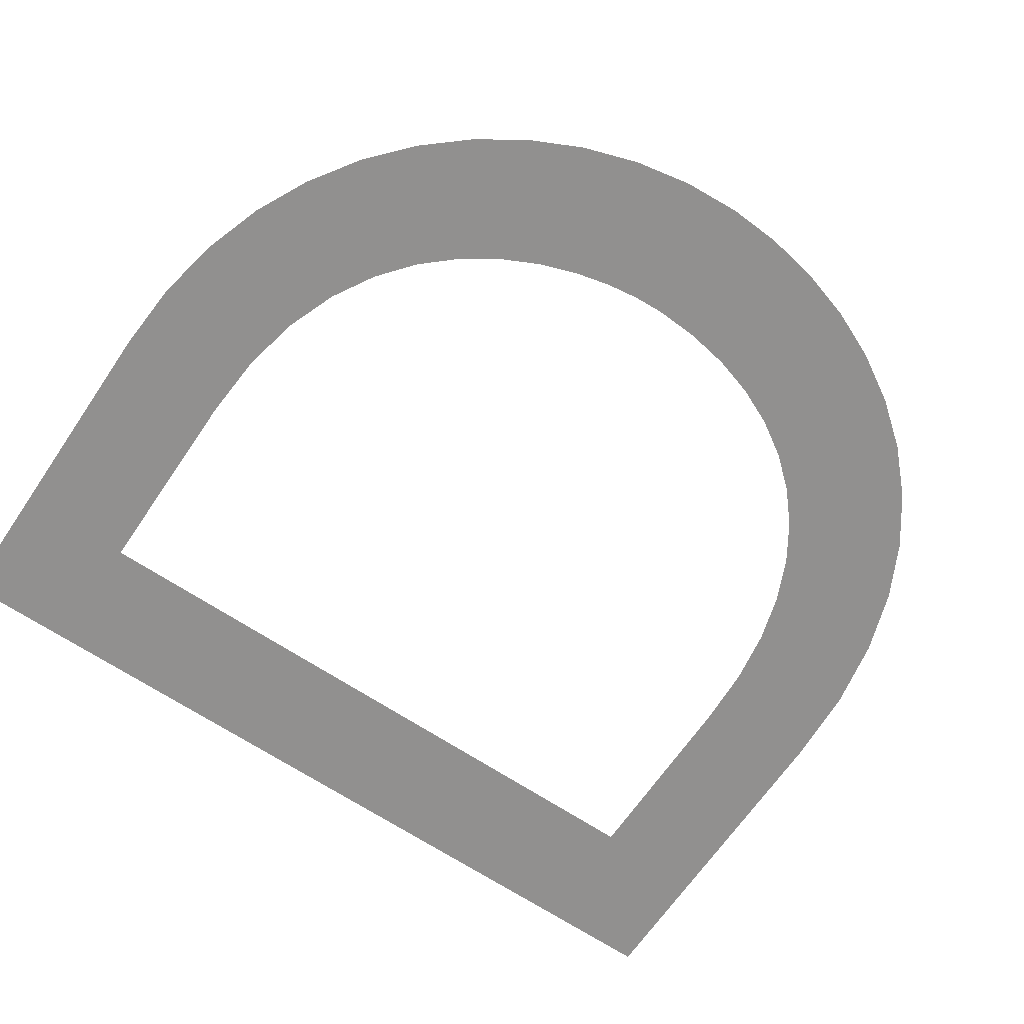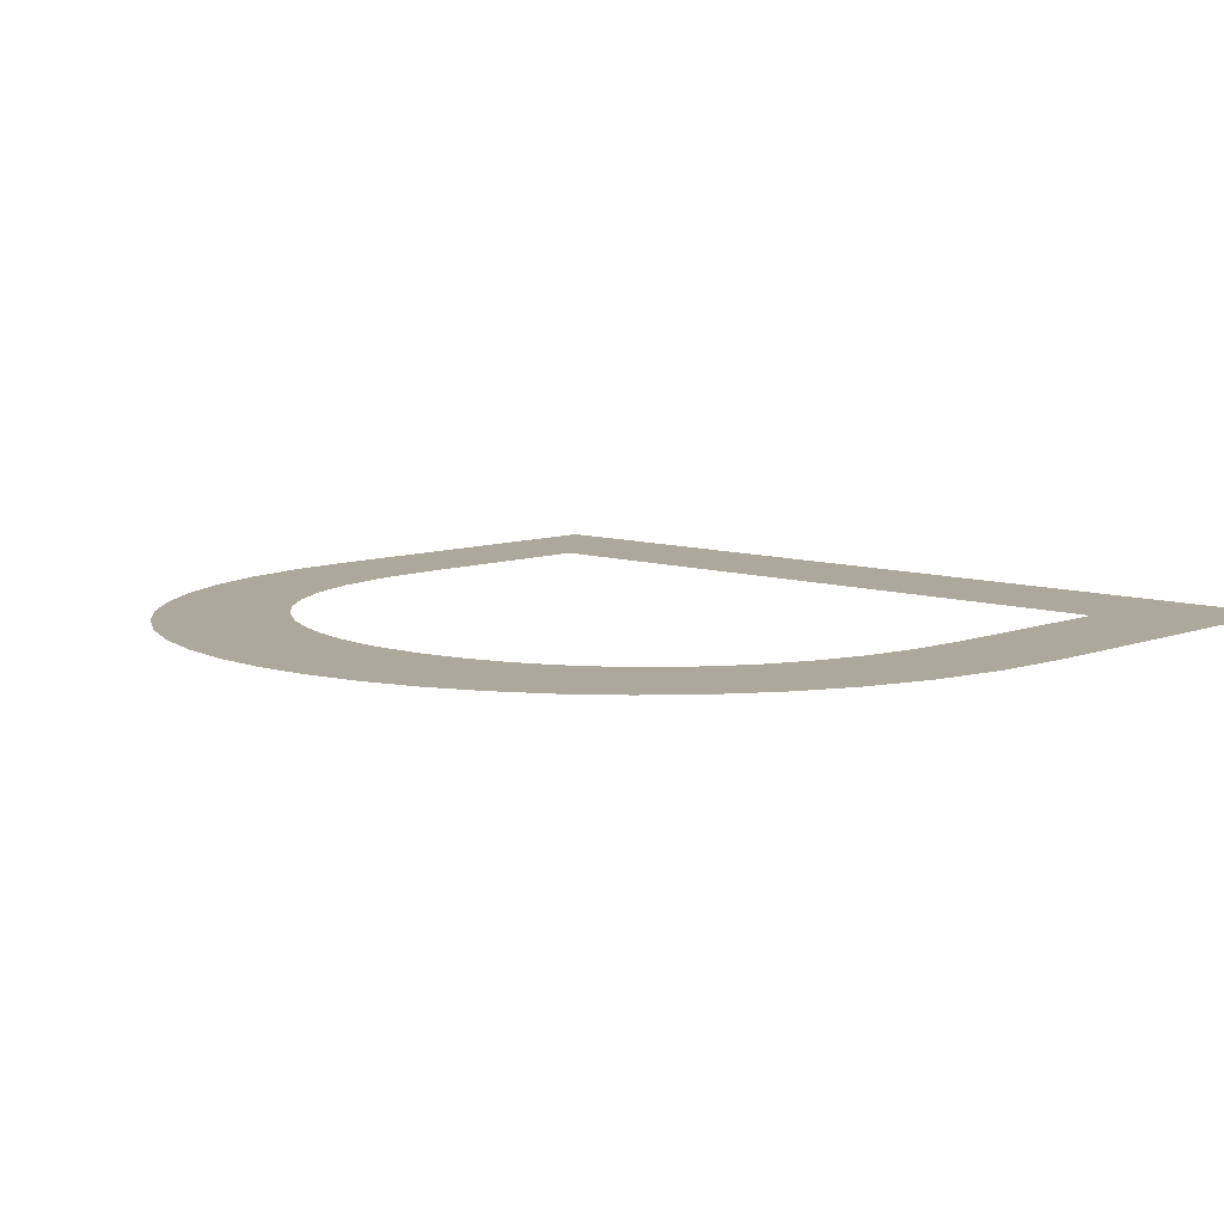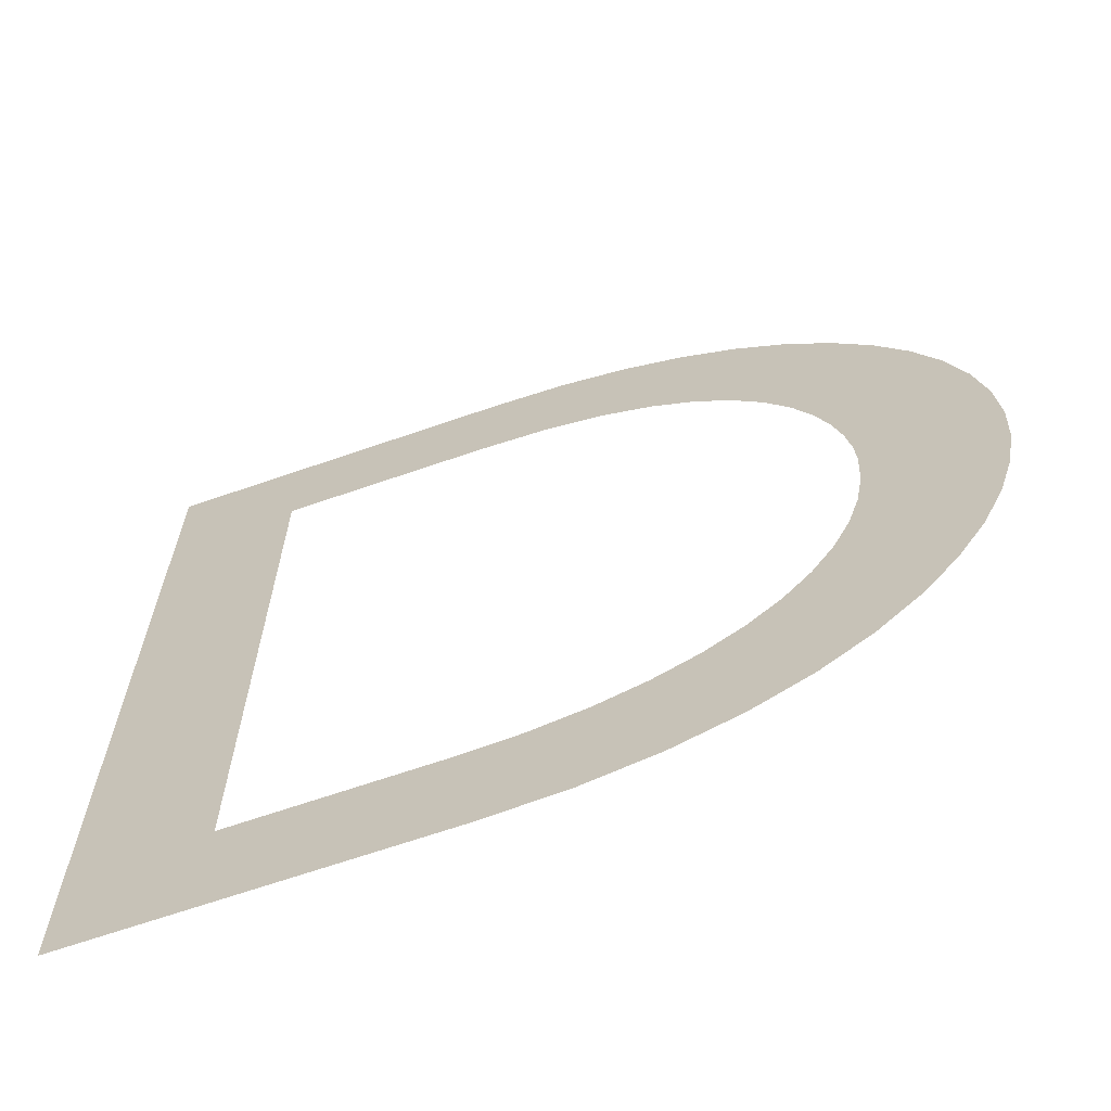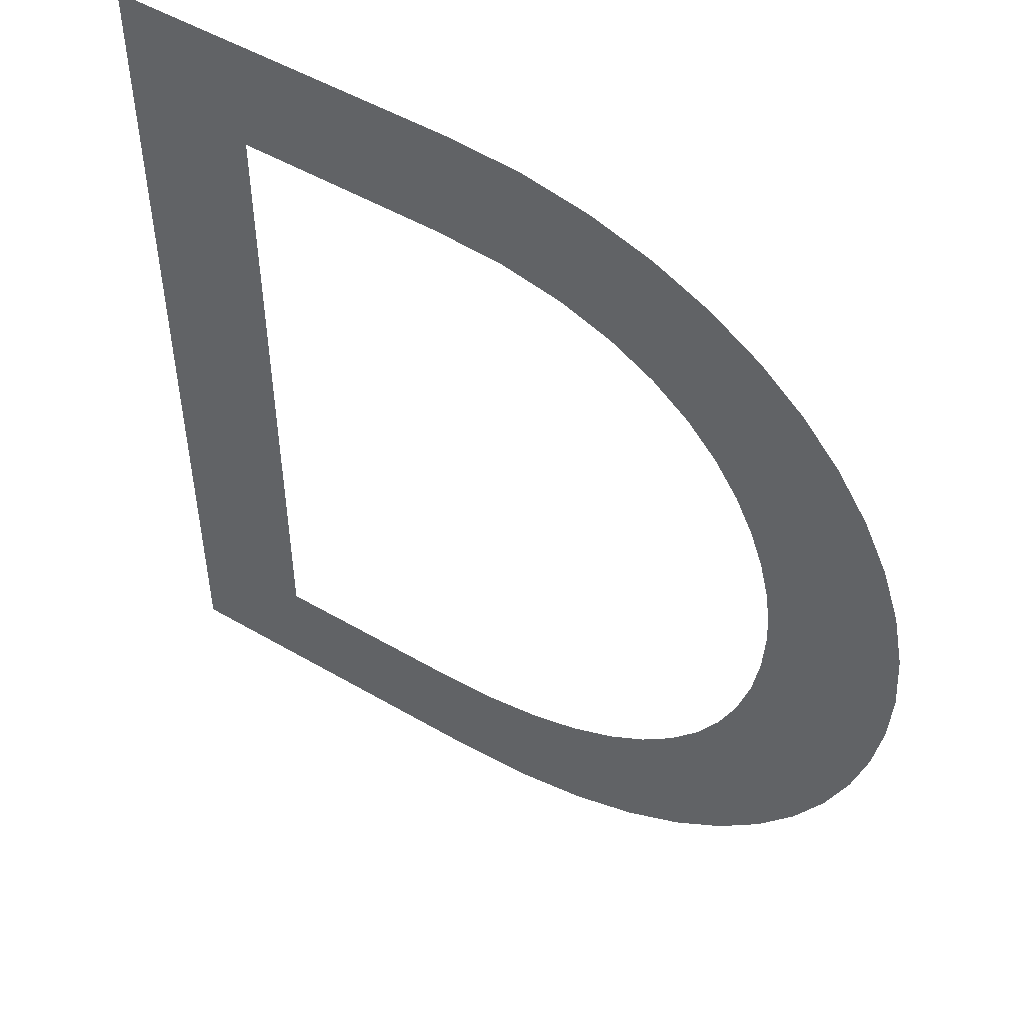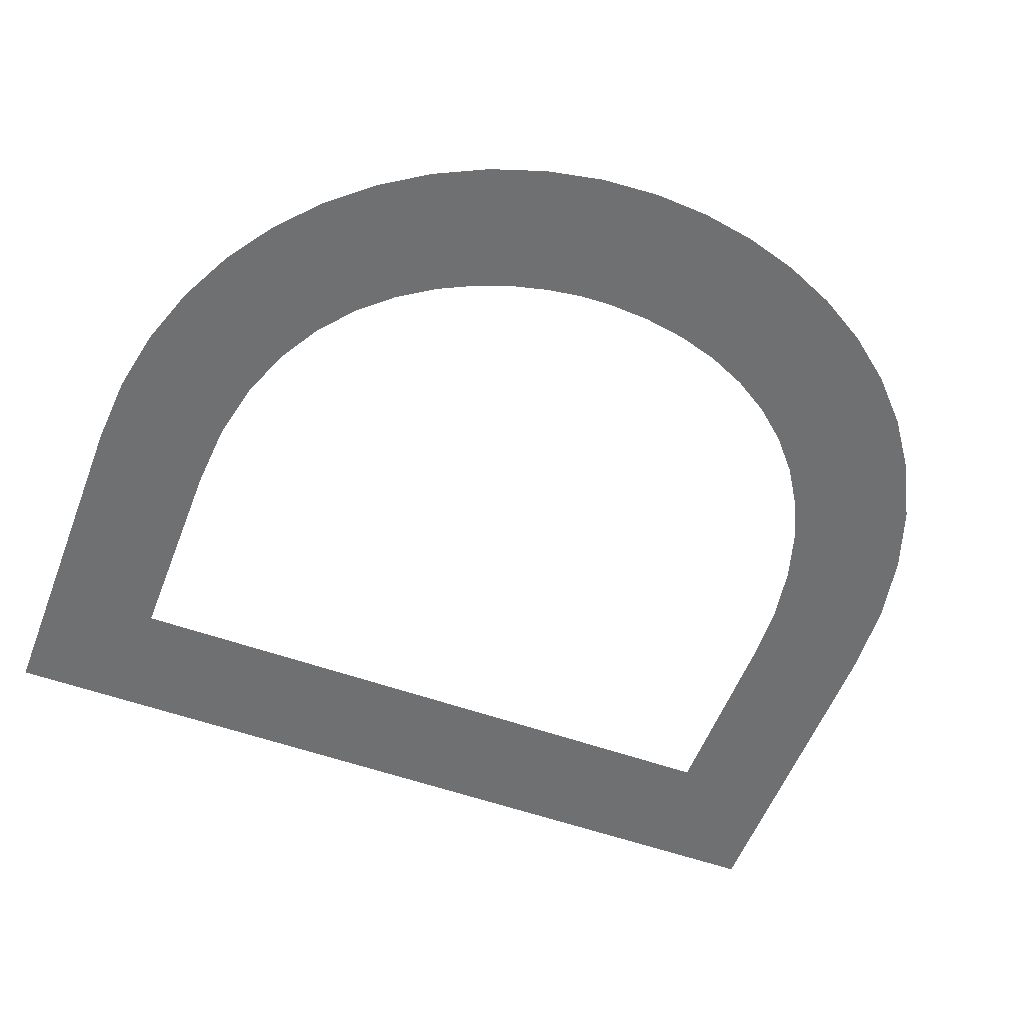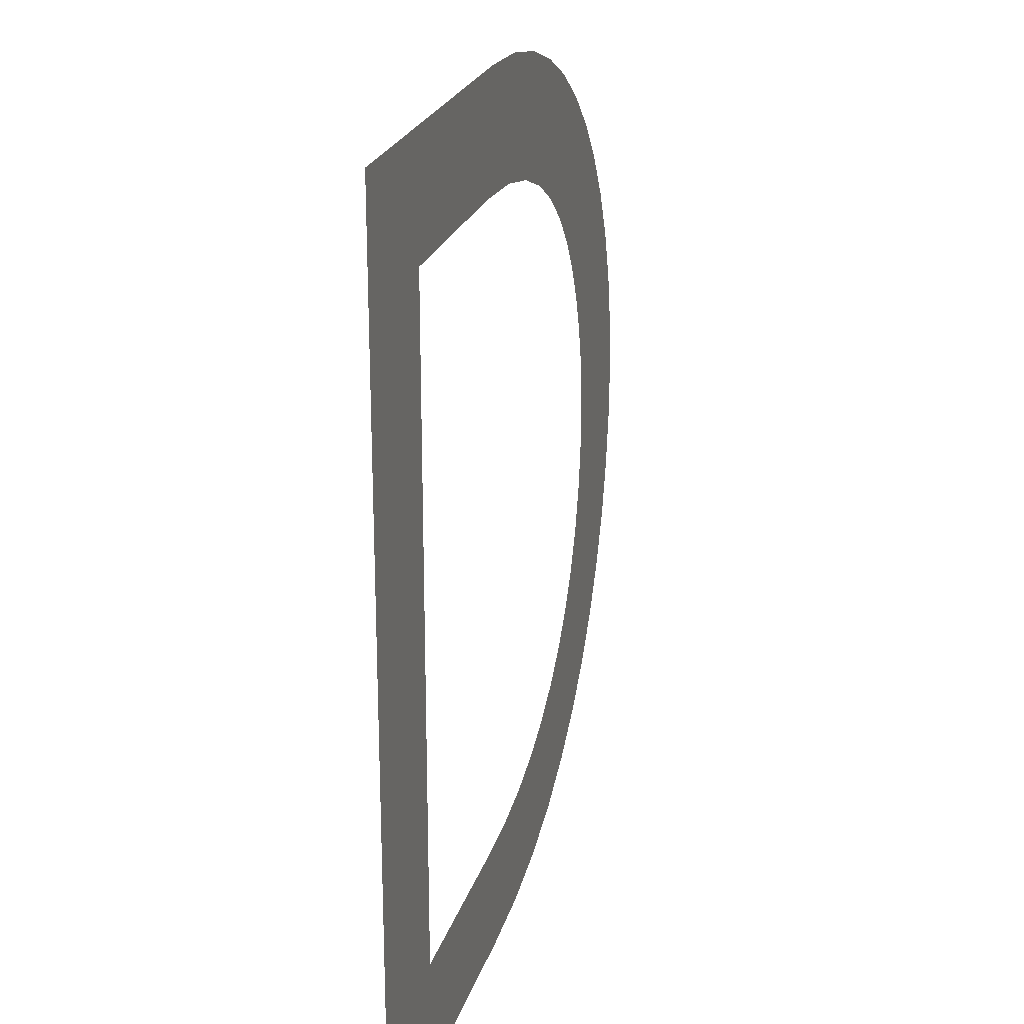
<metadata>
{"format":"obj","ext":"obj","renderer":"f3d","projection":"perspective","resolution":1024,"background":"white","views":[{"elev":-65.7,"azim":56.0,"up":"+Y"},{"elev":8.5,"azim":133.4,"up":"+Y"},{"elev":-66.8,"azim":19.2,"up":"+Z"},{"elev":50.5,"azim":32.7,"up":"+Z"},{"elev":-54.9,"azim":69.3,"up":"+Y"},{"elev":23.2,"azim":-74.7,"up":"+Z"}]}
</metadata>
<code>
o D_Mesh.054
v 0.076 0 0
v 0.342 0 0
v 0.3964 0 -0.003367
v 0.4469 0 -0.01311
v 0.4935 0 -0.02867
v 0.5359 0 -0.04952
v 0.5739 0 -0.0751
v 0.6074 0 -0.1049
v 0.6362 0 -0.1383
v 0.6601 0 -0.1748
v 0.6791 0 -0.2139
v 0.6928 0 -0.255
v 0.7012 0 -0.2975
v 0.704 0 -0.341
v 0.7017 0 -0.3815
v 0.6946 0 -0.4222
v 0.6827 0 -0.4622
v 0.6659 0 -0.501
v 0.644 0 -0.5378
v 0.617 0 -0.5719
v 0.5847 0 -0.6026
v 0.5471 0 -0.6294
v 0.504 0 -0.6514
v 0.4554 0 -0.6679
v 0.4011 0 -0.6784
v 0.341 0 -0.682
v 0.076 0 -0.682
v 0.174 0 -0.594
v 0.325 0 -0.594
v 0.3706 0 -0.5916
v 0.4119 0 -0.5848
v 0.449 0 -0.5737
v 0.482 0 -0.5589
v 0.5108 0 -0.5405
v 0.5356 0 -0.5189
v 0.5565 0 -0.4944
v 0.5734 0 -0.4675
v 0.5864 0 -0.4383
v 0.5957 0 -0.4073
v 0.6012 0 -0.3748
v 0.603 0 -0.341
v 0.6019 0 -0.3184
v 0.5982 0 -0.2931
v 0.5916 0 -0.266
v 0.5816 0 -0.2381
v 0.5678 0 -0.2101
v 0.5497 0 -0.183
v 0.5271 0 -0.1576
v 0.4994 0 -0.1349
v 0.4663 0 -0.1157
v 0.4273 0 -0.1009
v 0.382 0 -0.09137
v 0.33 0 -0.088
v 0.174 0 -0.088
f 1 28 27
f 28 26 27
f 28 25 26
f 28 24 25
f 28 23 24
f 28 22 23
f 28 21 22
f 28 29 21
f 29 30 21
f 30 20 21
f 1 54 28
f 31 20 30
f 32 20 31
f 33 20 32
f 33 19 20
f 34 19 33
f 35 19 34
f 35 18 19
f 36 18 35
f 36 17 18
f 37 17 36
f 38 17 37
f 38 16 17
f 39 16 38
f 39 15 16
f 40 15 39
f 40 14 15
f 41 14 40
f 42 14 41
f 42 13 14
f 43 13 42
f 43 12 13
f 44 12 43
f 45 12 44
f 45 11 12
f 46 11 45
f 46 10 11
f 47 10 46
f 48 10 47
f 48 9 10
f 49 9 48
f 49 8 9
f 50 8 49
f 51 8 50
f 51 7 8
f 52 7 51
f 53 7 52
f 1 53 54
f 1 7 53
f 1 6 7
f 1 5 6
f 1 4 5
f 1 3 4
f 1 2 3

</code>
